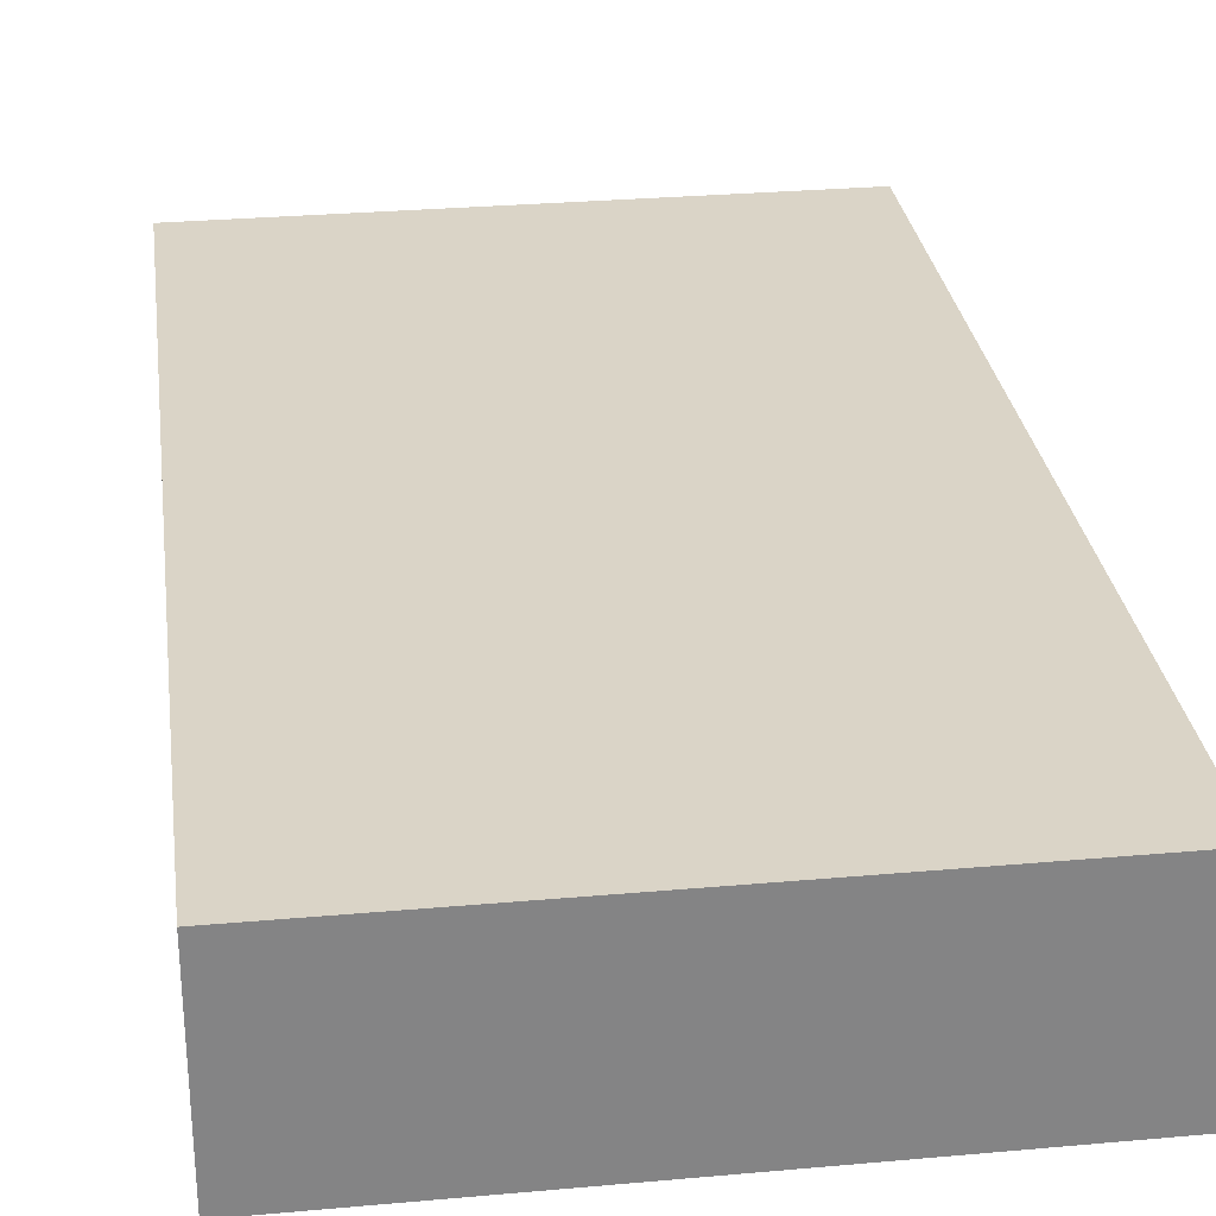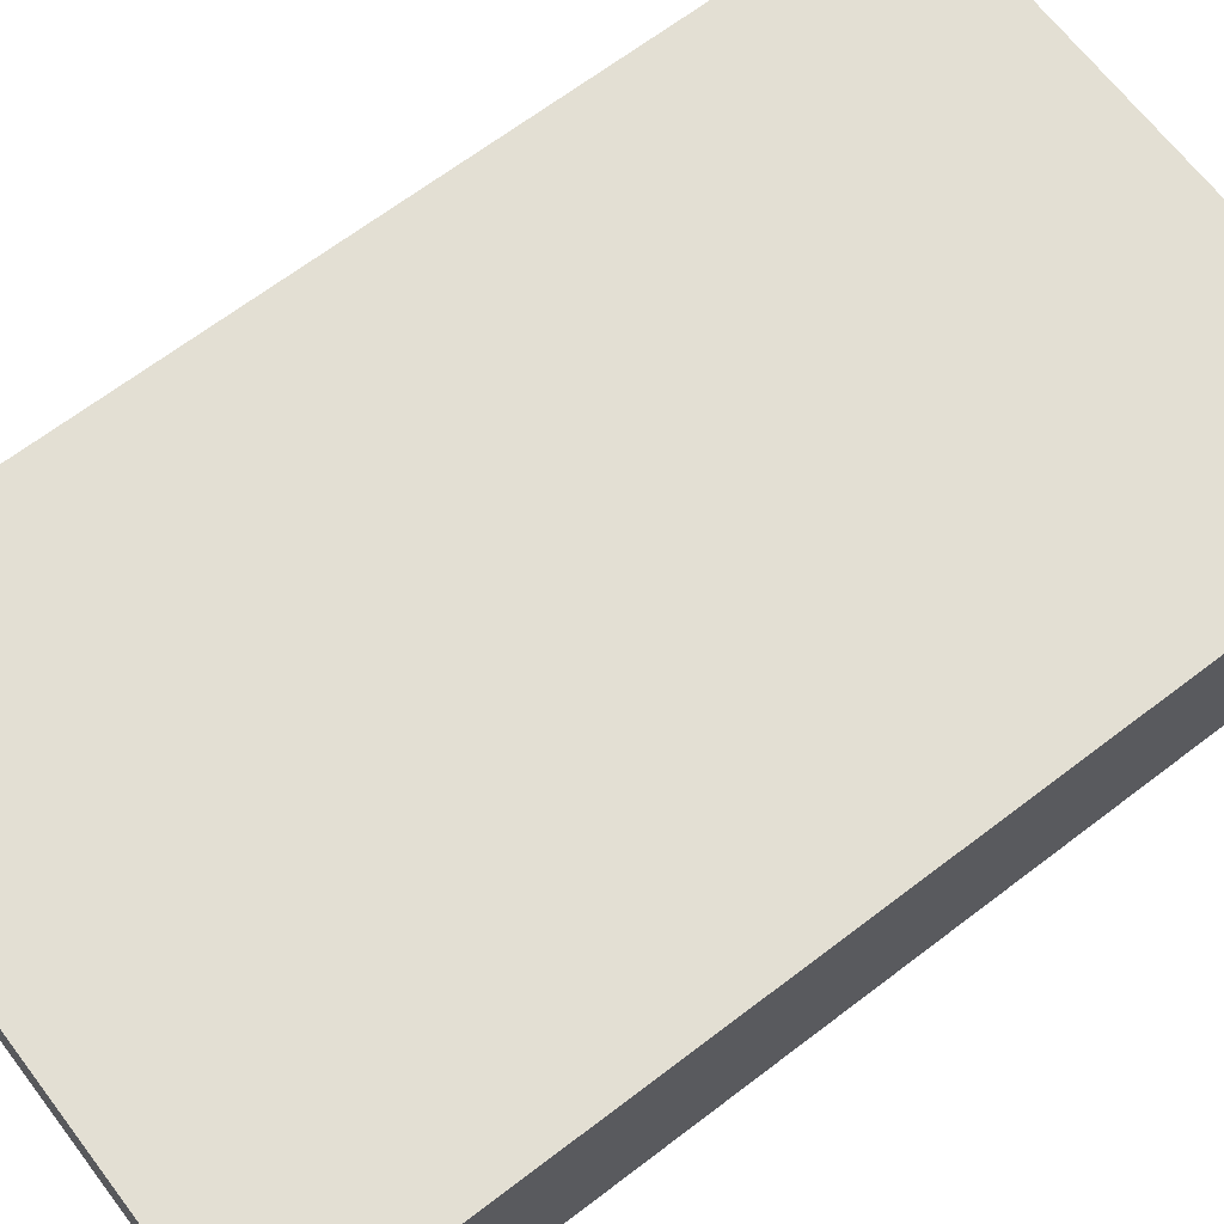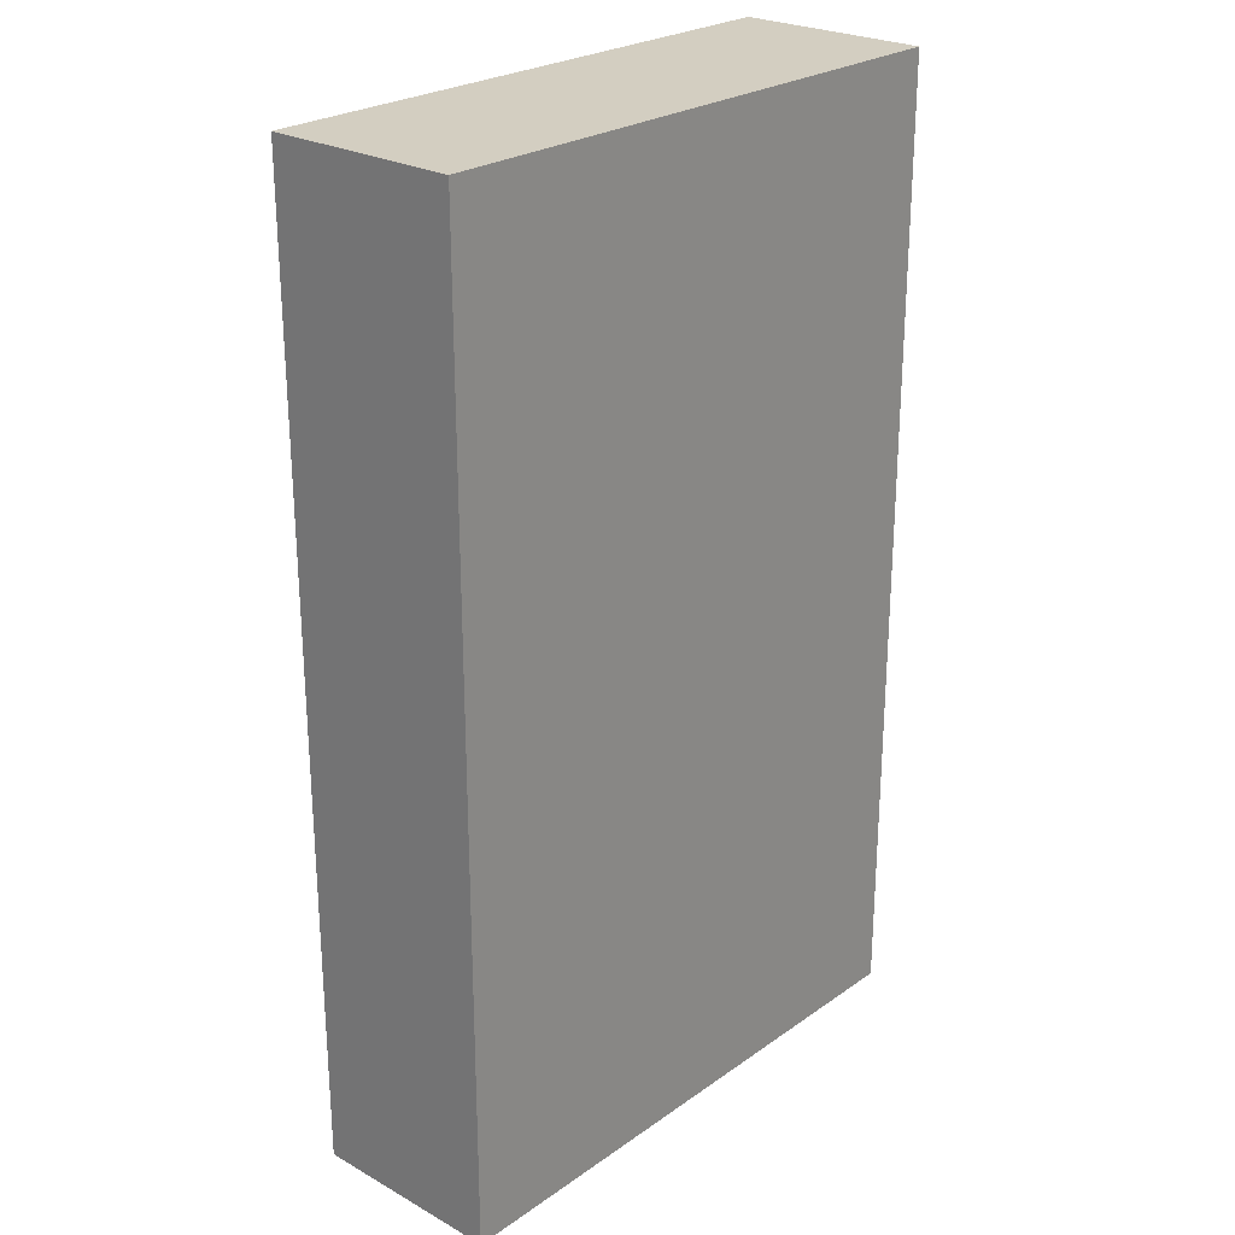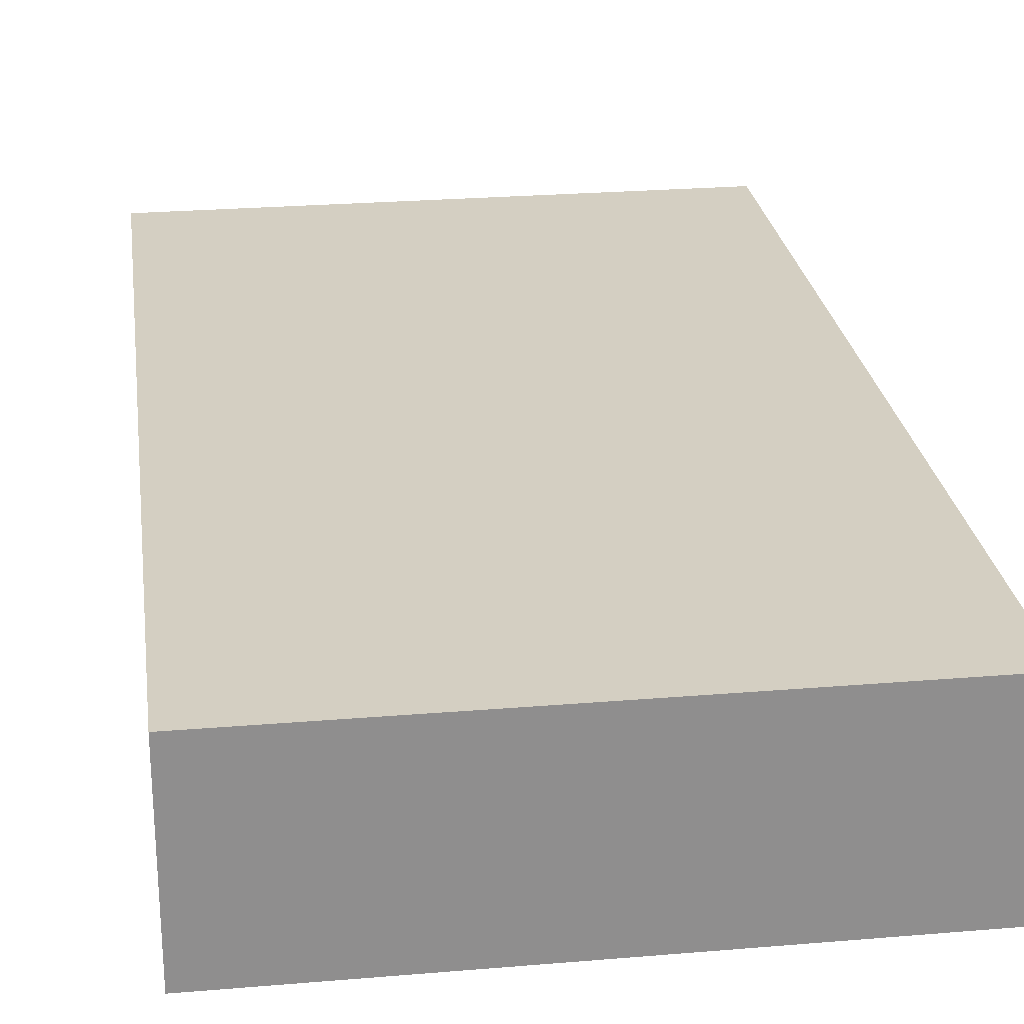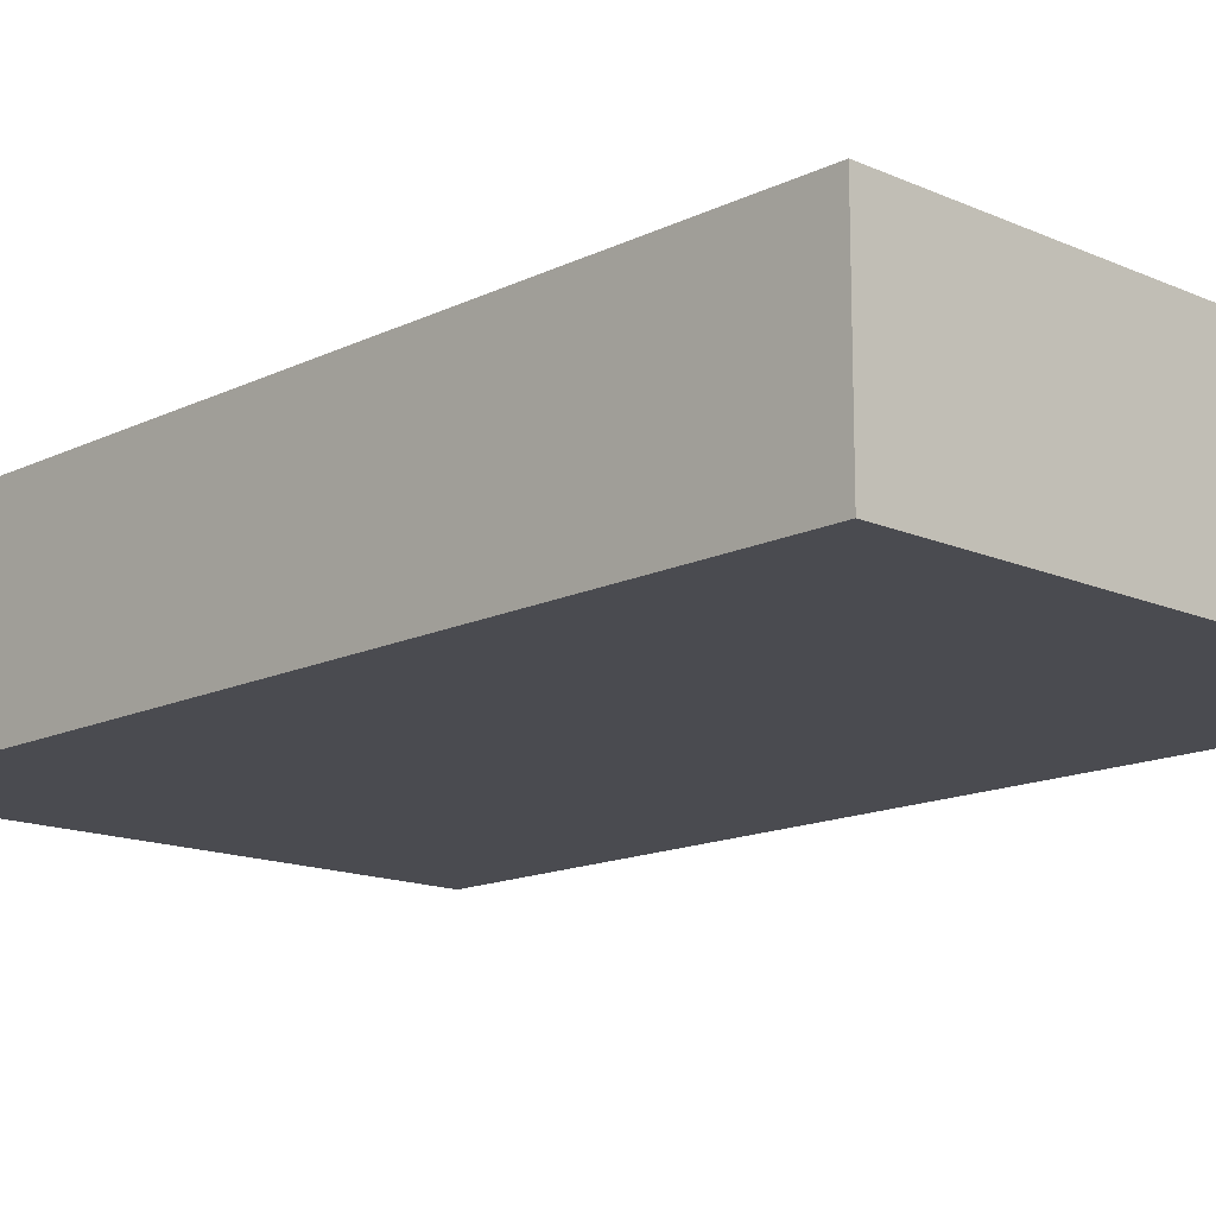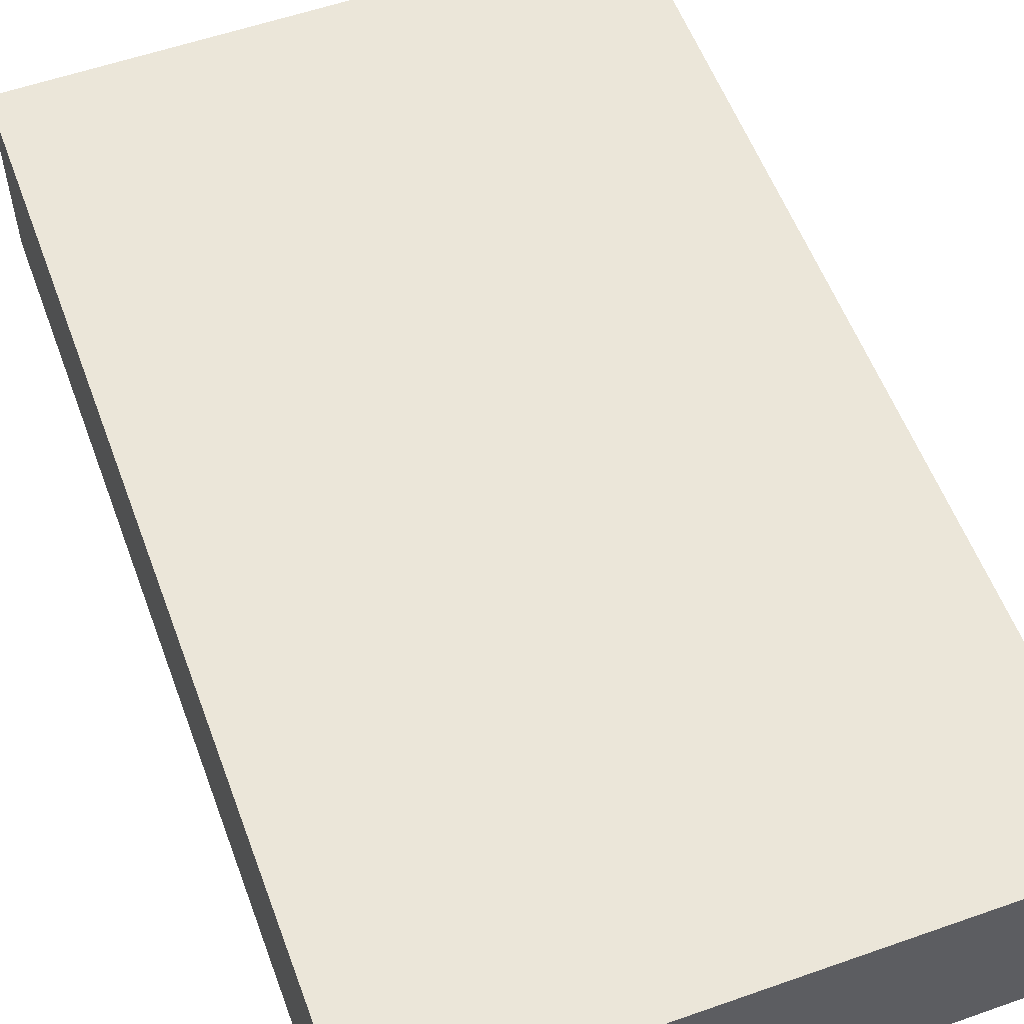
<metadata>
{"format":"obj","ext":"obj","renderer":"f3d","projection":"perspective","resolution":1024,"background":"white","views":[{"elev":28.9,"azim":-7.6,"up":"+Y"},{"elev":66.9,"azim":-127.4,"up":"+Y"},{"elev":25.2,"azim":131.8,"up":"+Z"},{"elev":25.4,"azim":172.3,"up":"+Y"},{"elev":-14.6,"azim":136.3,"up":"+Y"},{"elev":56.4,"azim":159.8,"up":"+Y"}]}
</metadata>
<code>
g pb_Mesh101172
v 4 -6 10
v -2 -6 10
v 4 -6 0
v -2 -6 0
v 4 -8 10
v -2 -8 10
v 4 -6 10
v -2 -6 10
v -2 -8 10
v -2 -8 0
v -2 -6 10
v -2 -6 0
v -2 -8 0
v 4 -8 0
v -2 -6 0
v 4 -6 0
v 4 -8 0
v 4 -8 10
v 4 -6 0
v 4 -6 10
v 4 -8 0
v -2 -8 0
v 4 -8 10
v -2 -8 10
g pb_Mesh101172_0
f 3 2 1
f 3 4 2
g pb_Mesh101172_1
f 7 6 5
f 7 8 6
f 11 10 9
f 11 12 10
f 15 14 13
f 15 16 14
f 19 18 17
f 19 20 18
f 23 22 21
f 23 24 22

</code>
